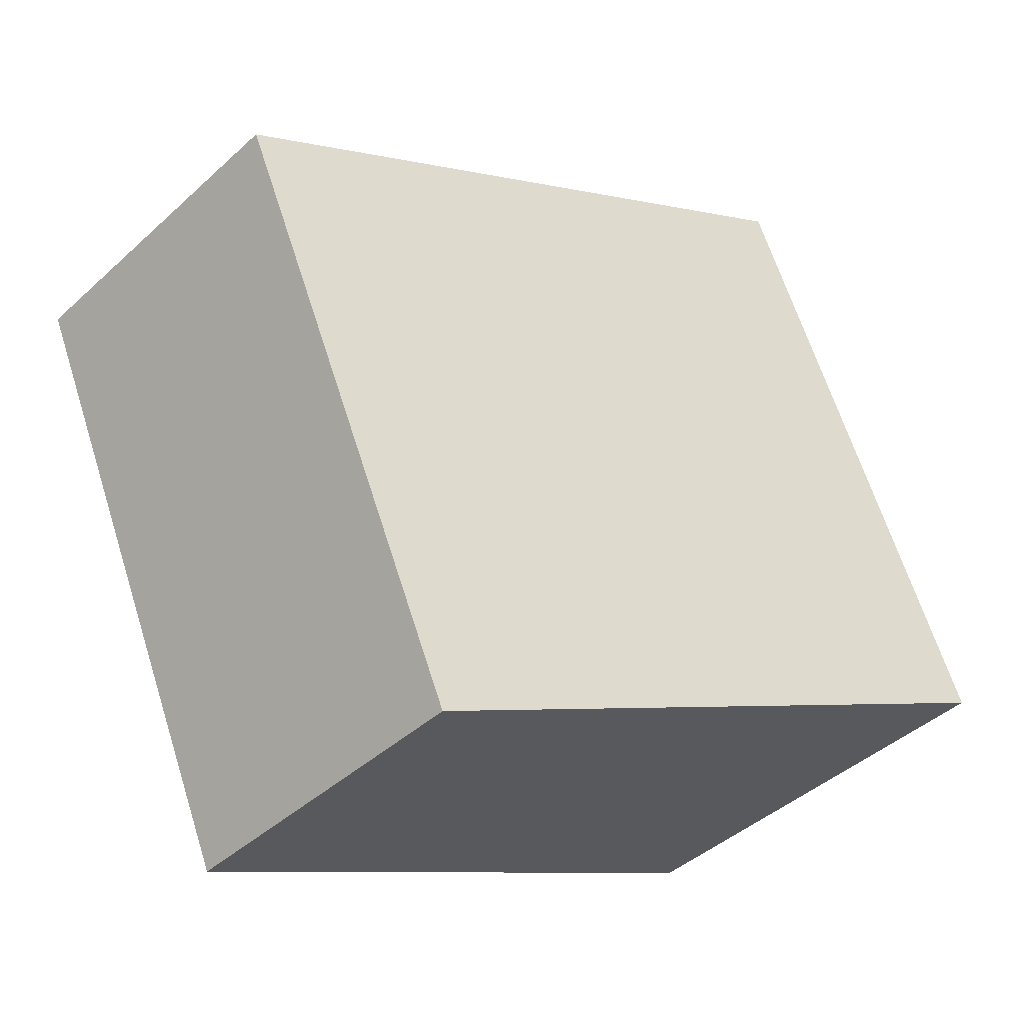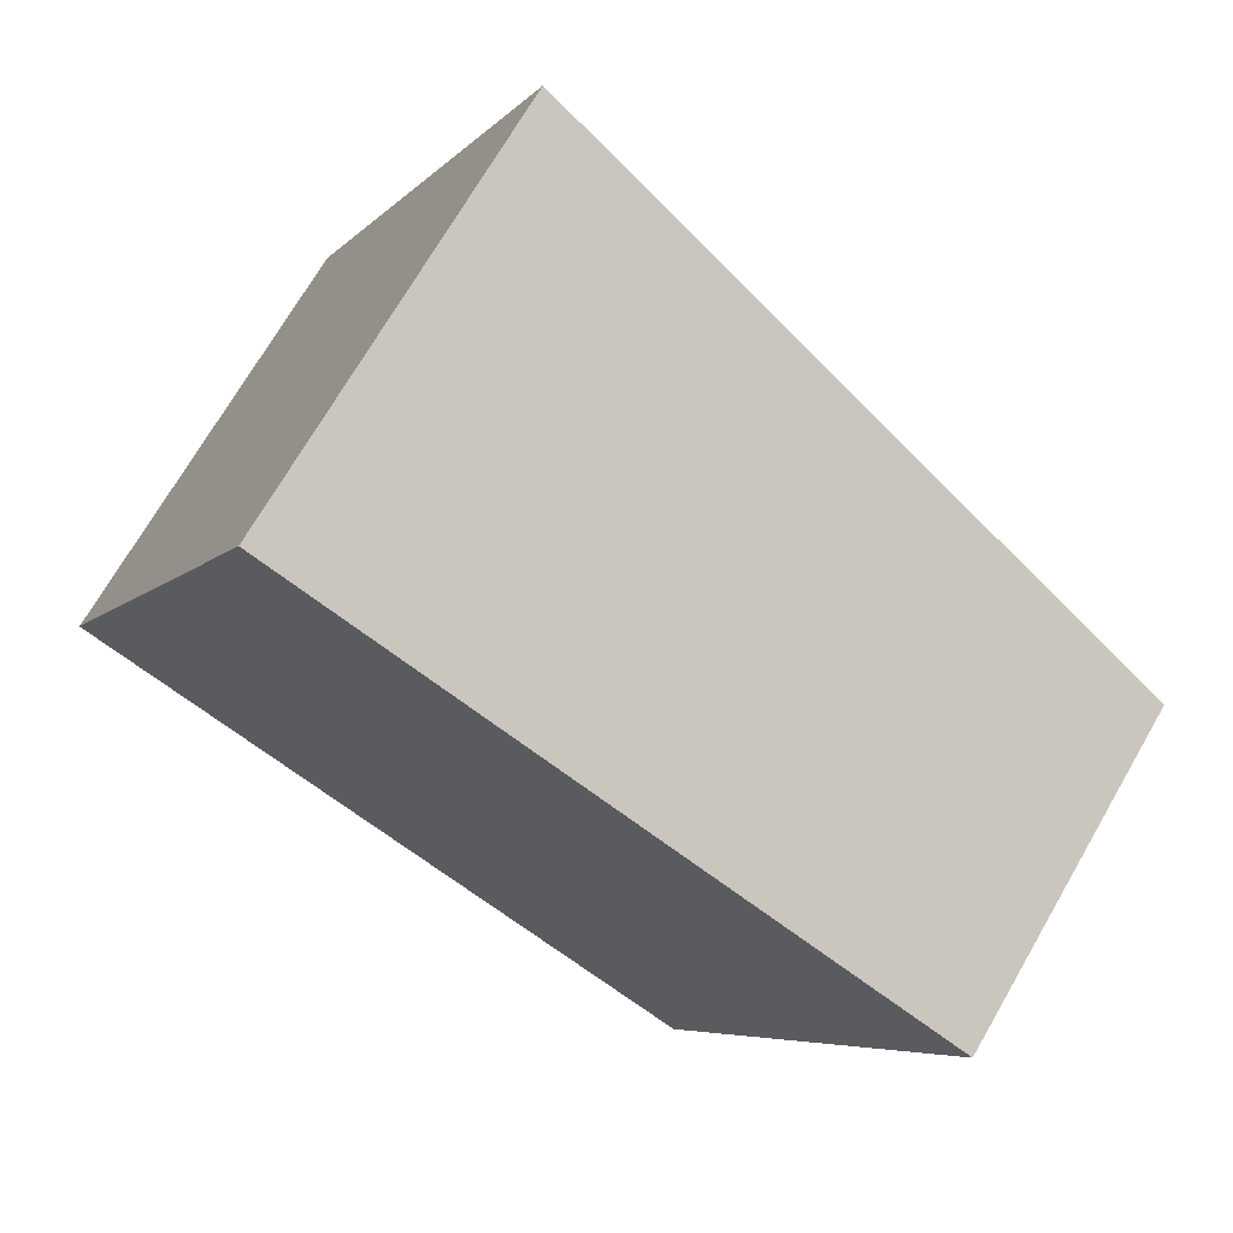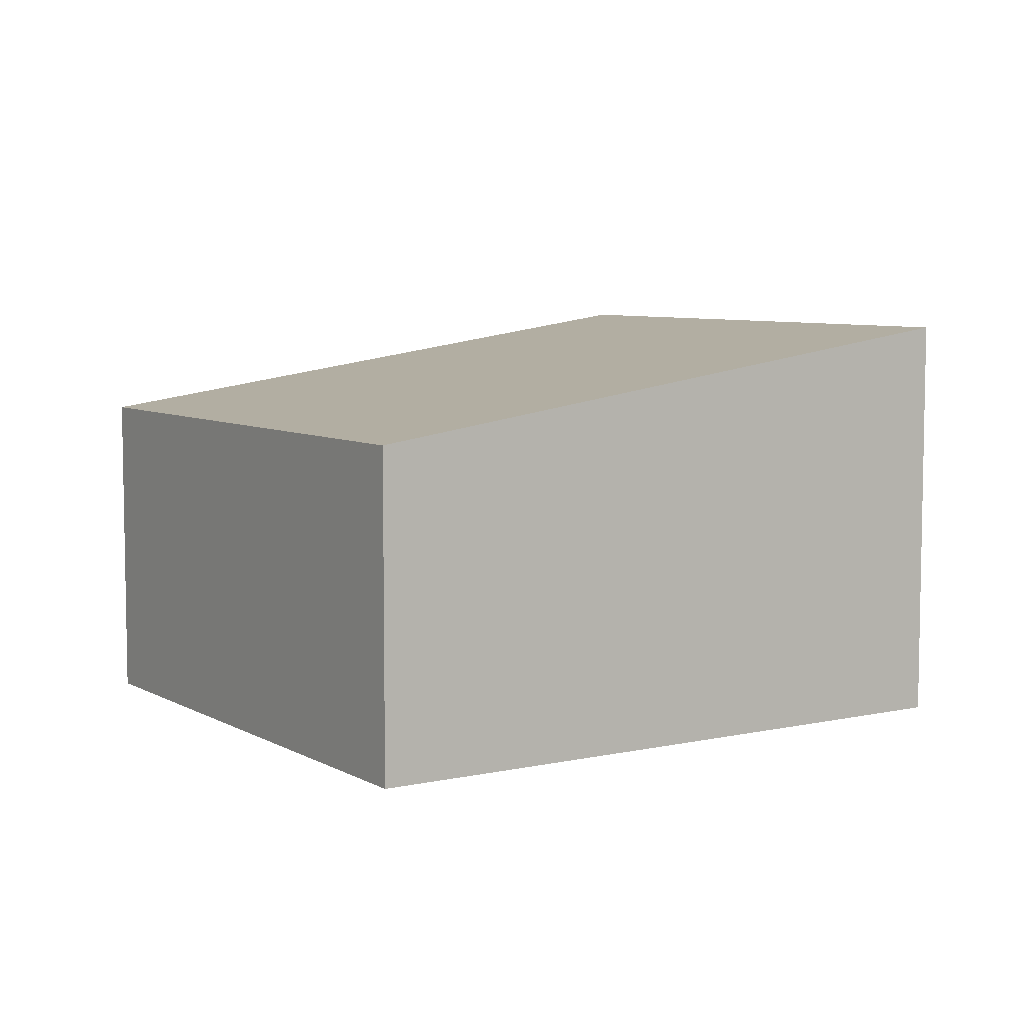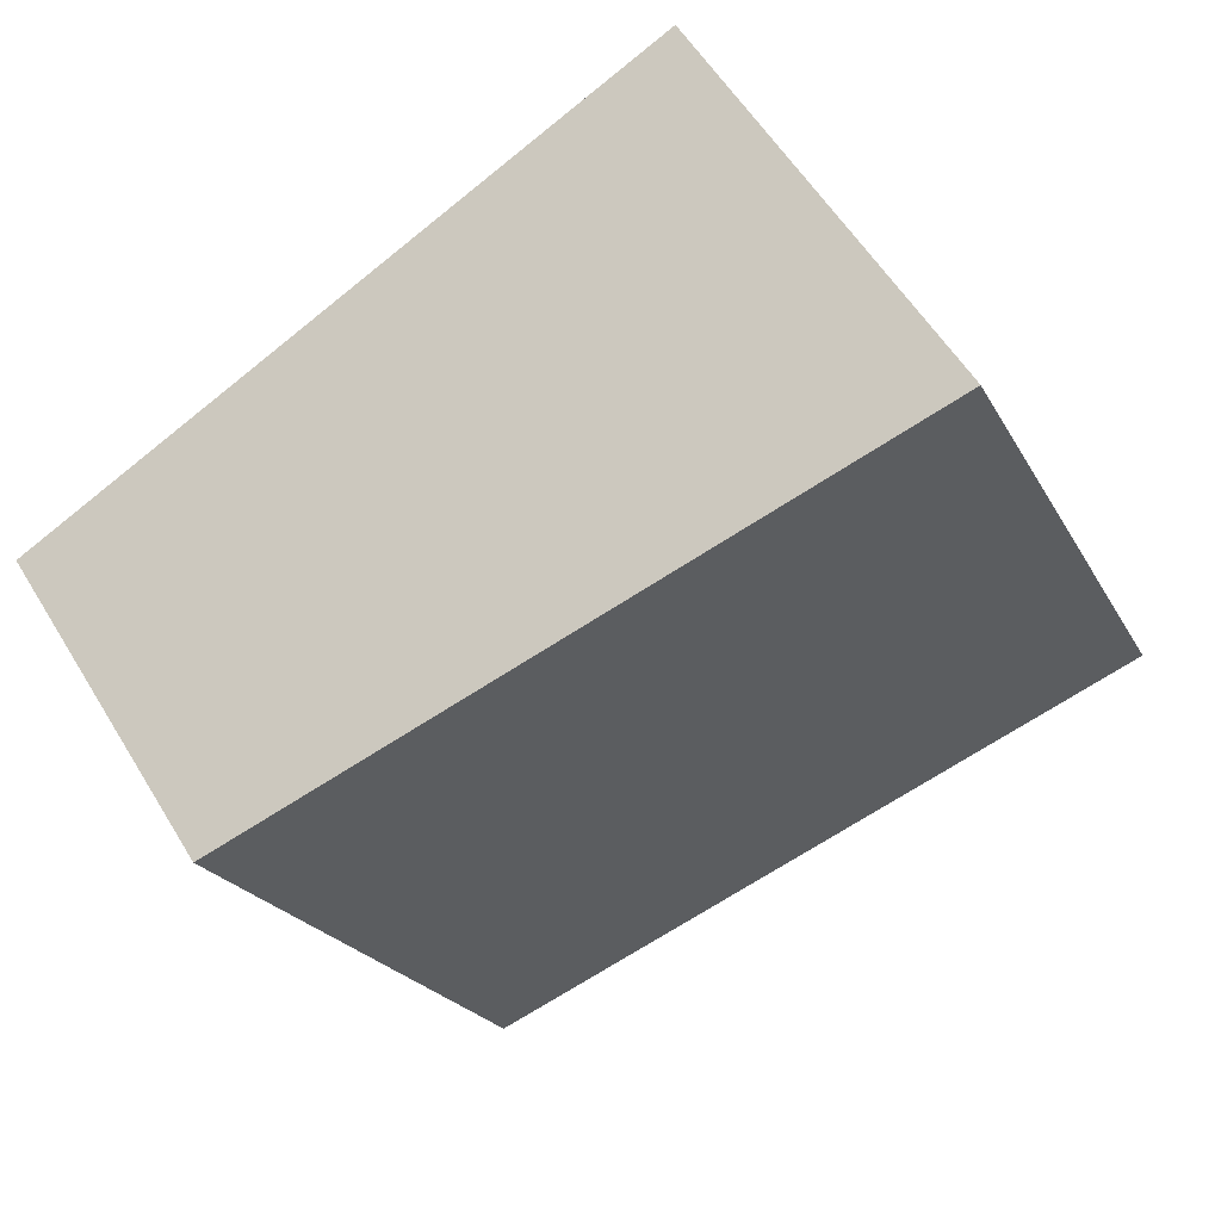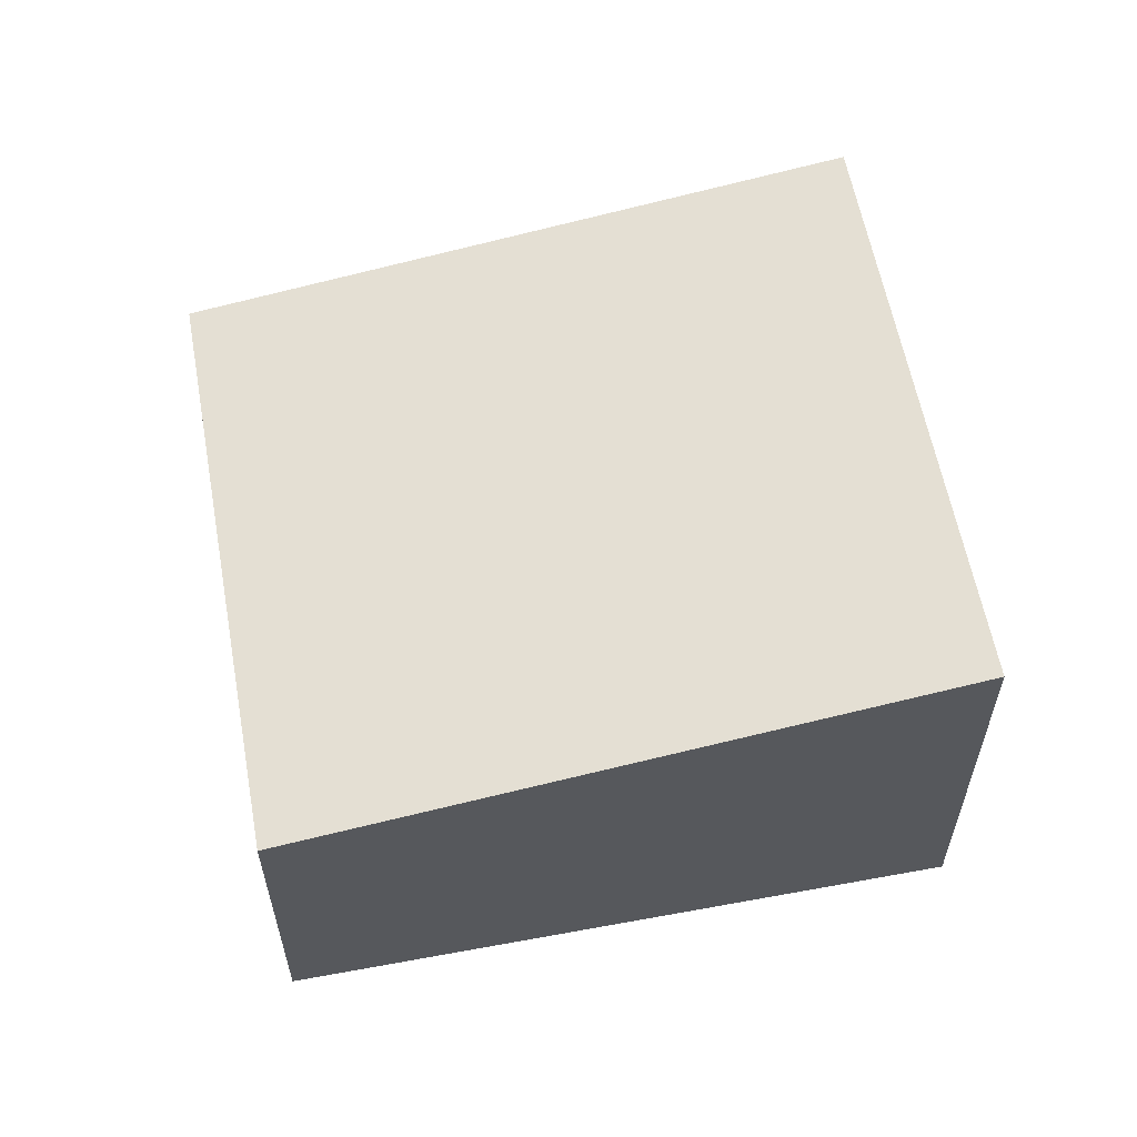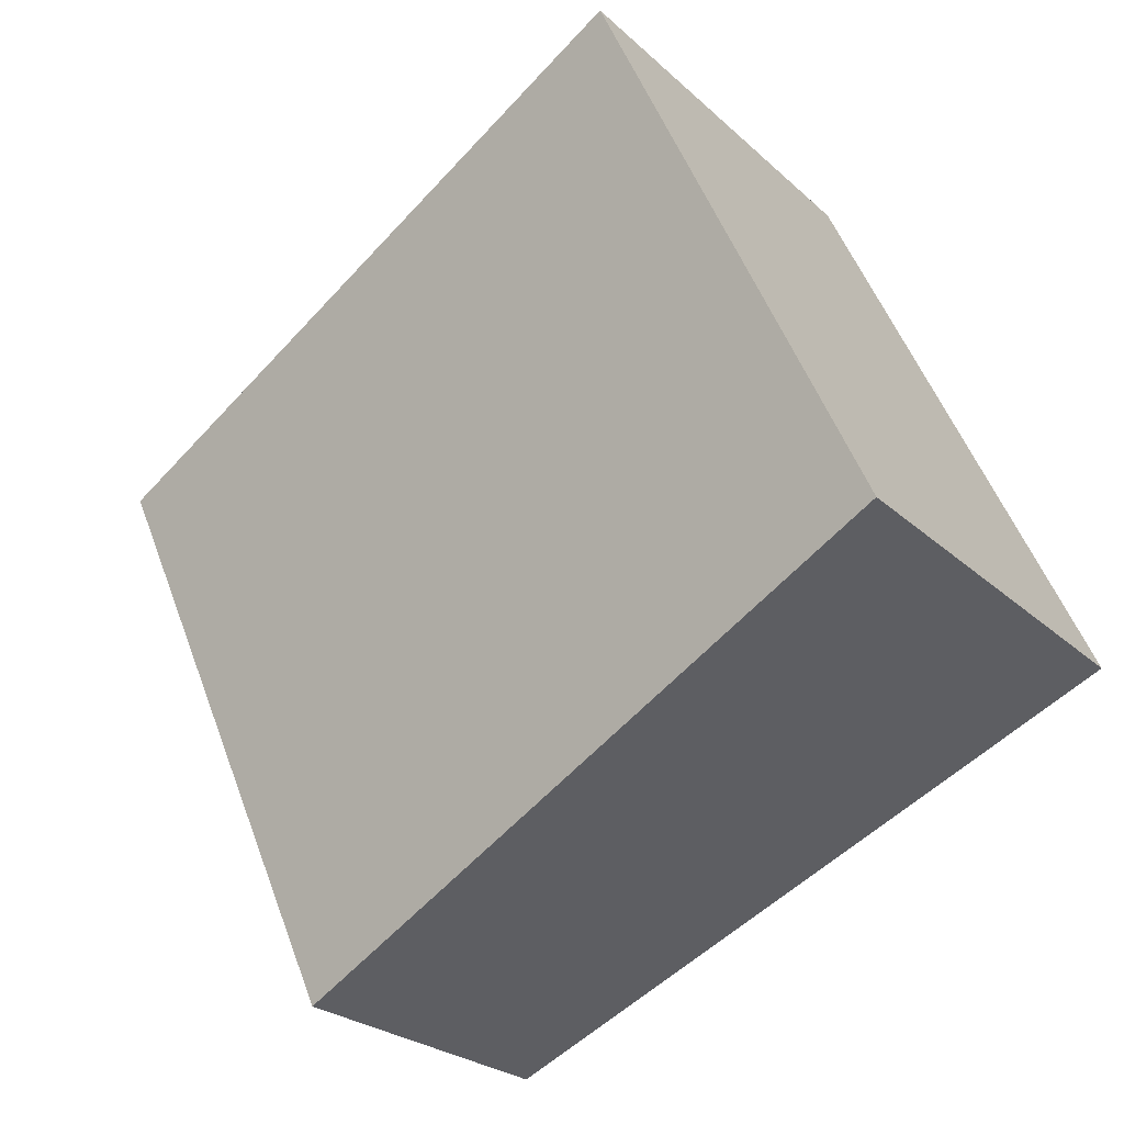
<metadata>
{"format":"obj","ext":"obj","renderer":"f3d","projection":"perspective","resolution":1024,"background":"white","views":[{"elev":-42.6,"azim":137.2,"up":"+Z"},{"elev":71.4,"azim":30.1,"up":"+Z"},{"elev":6.7,"azim":171.3,"up":"+Y"},{"elev":56.2,"azim":149.2,"up":"+Z"},{"elev":59.4,"azim":-166.1,"up":"+Y"},{"elev":-24.5,"azim":-145.7,"up":"+Z"}]}
</metadata>
<code>
v  0 6.013 3.682e-16
v  12.45 4.635 3.893
v  8.869 4.635 -4.059
v  3.578 6.013 7.952
v  0 0 0
v  8.869 2.485e-16 -4.059
v  3.578 -4.869e-16 7.952
v  12.45 -2.384e-16 3.893
g defaultobject
f 1 2 3
f 2 1 4
f 3 5 1
f 5 3 6
f 5 4 1
f 4 5 7
f 7 2 4
f 2 7 8
f 8 3 2
f 3 8 6
f 8 5 6
f 5 8 7

</code>
